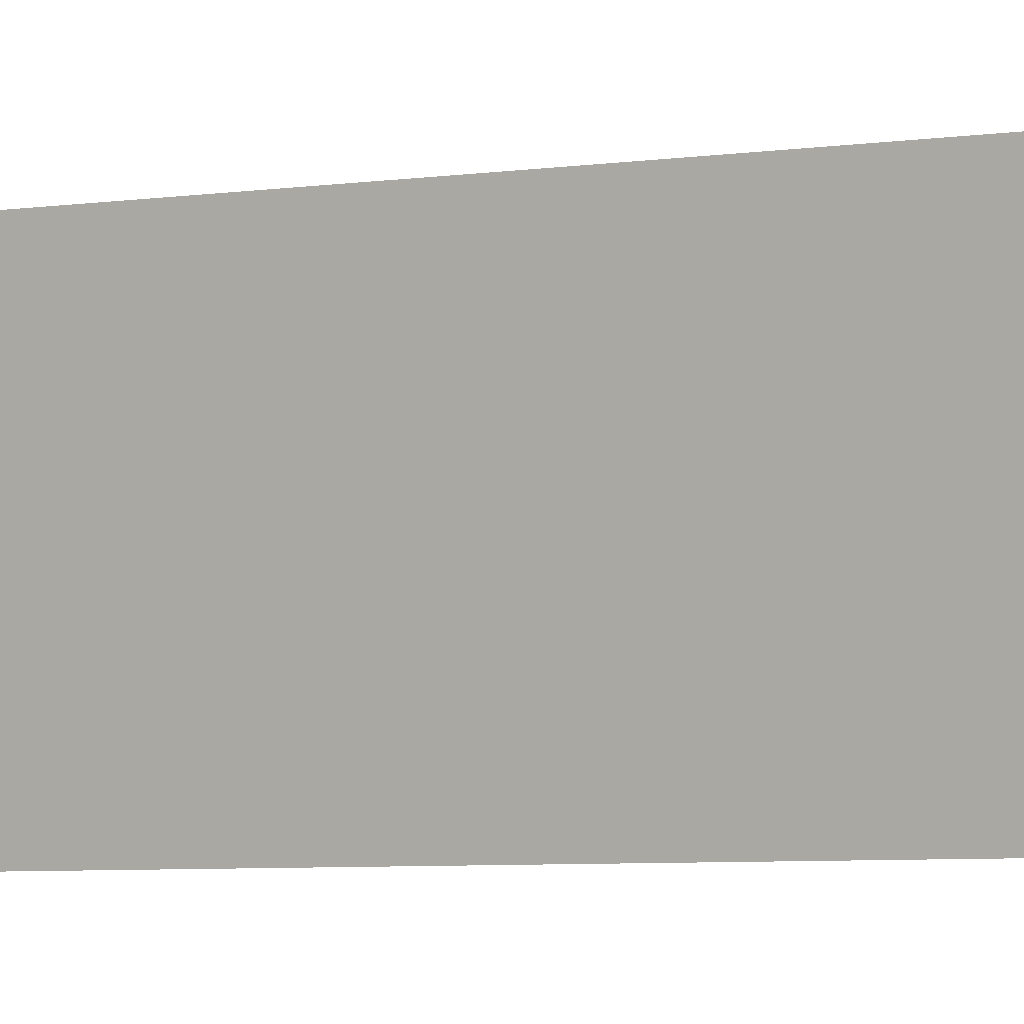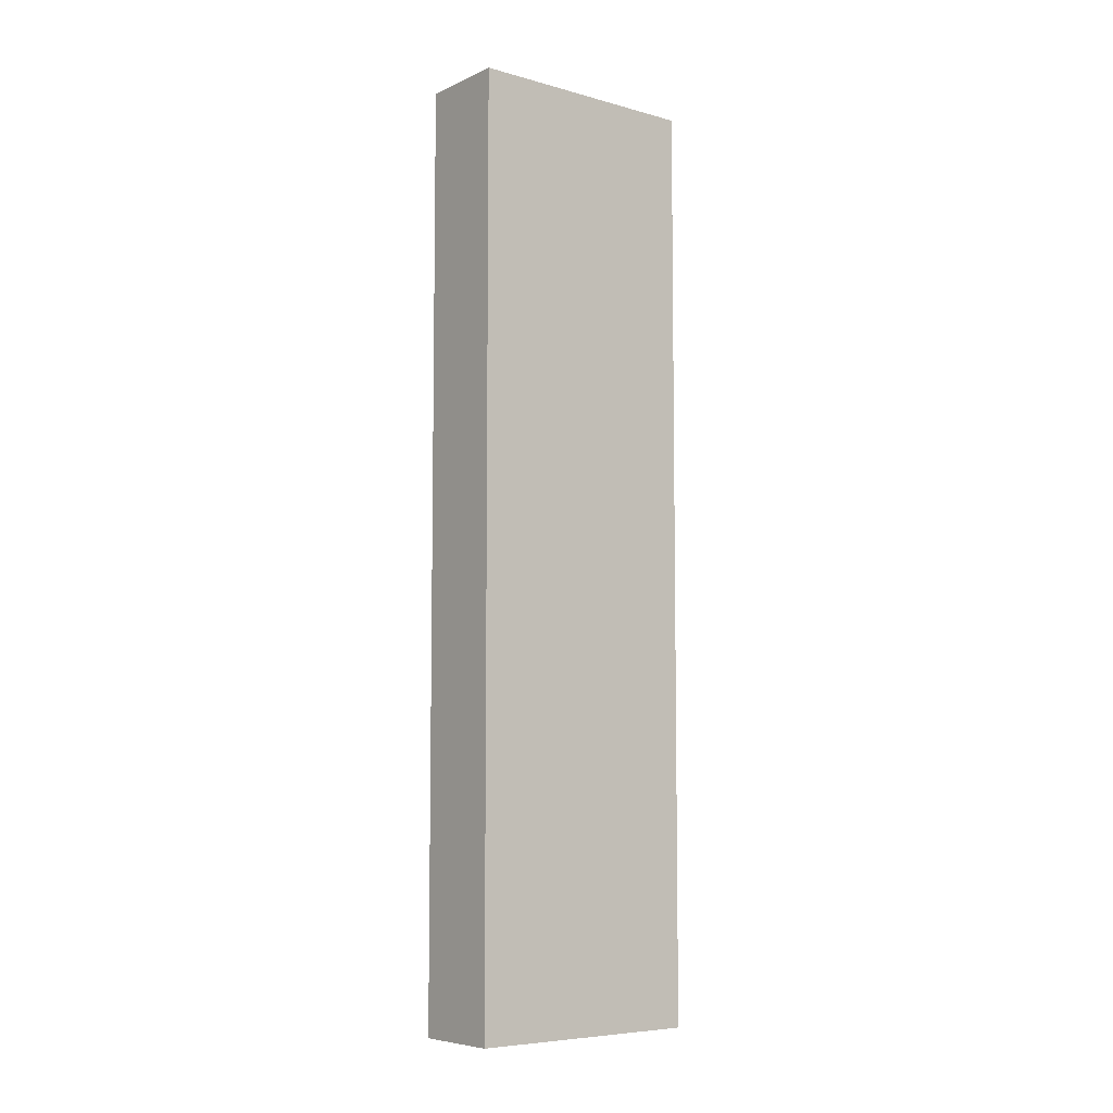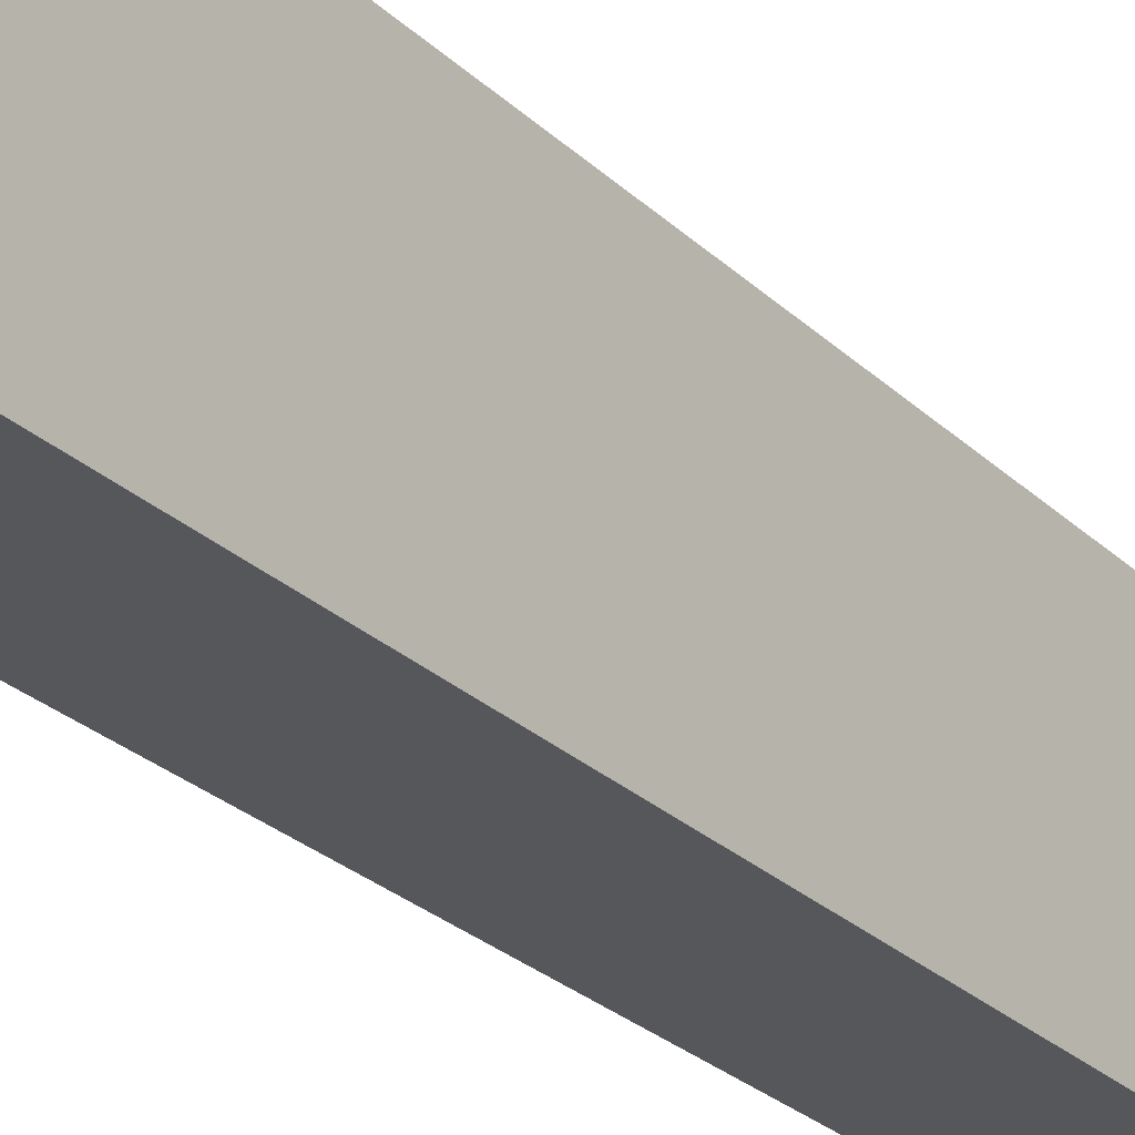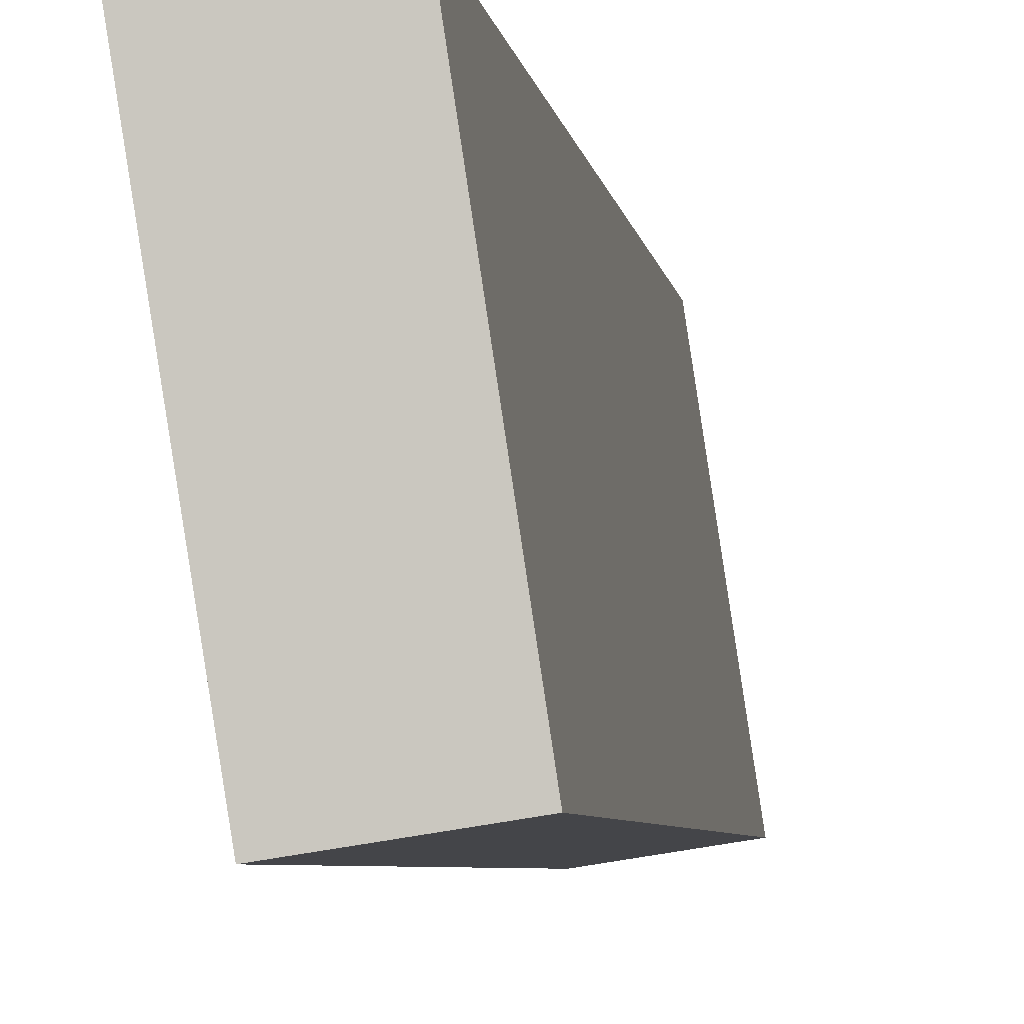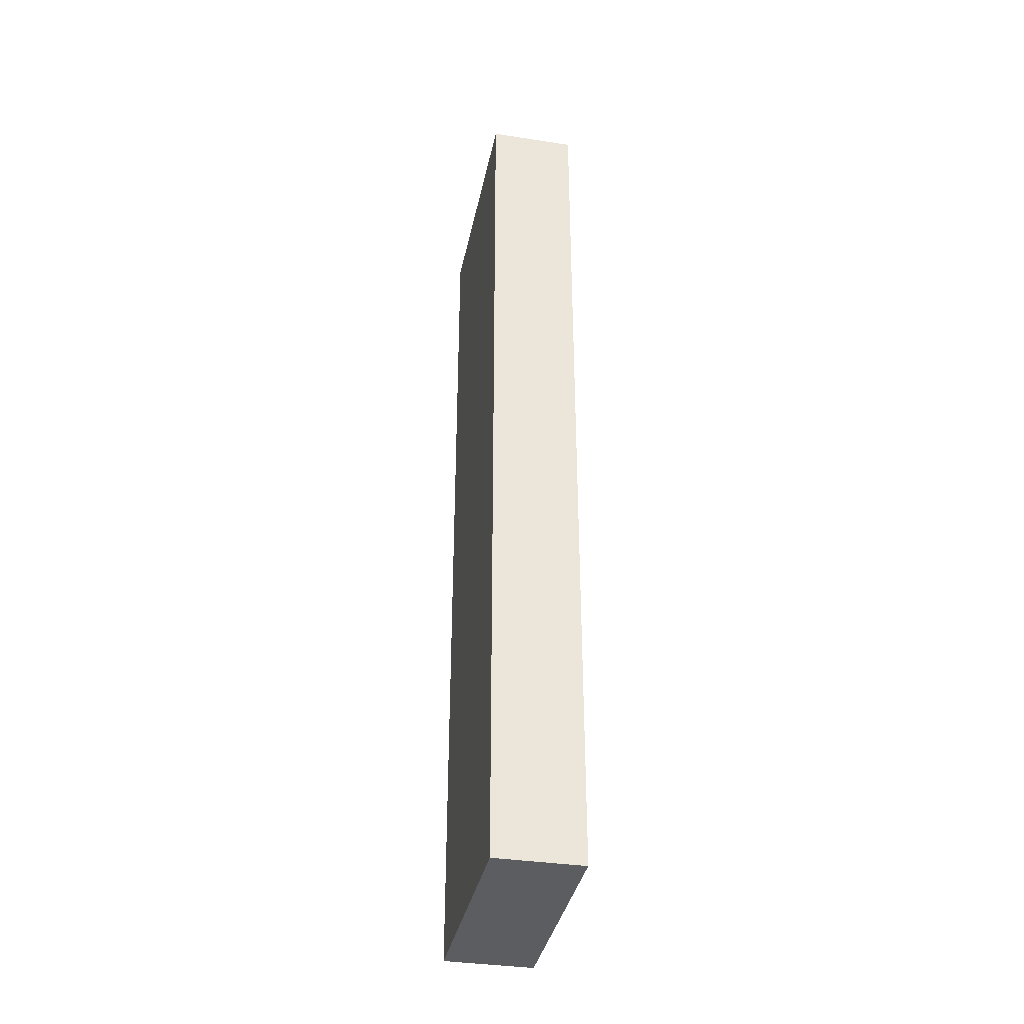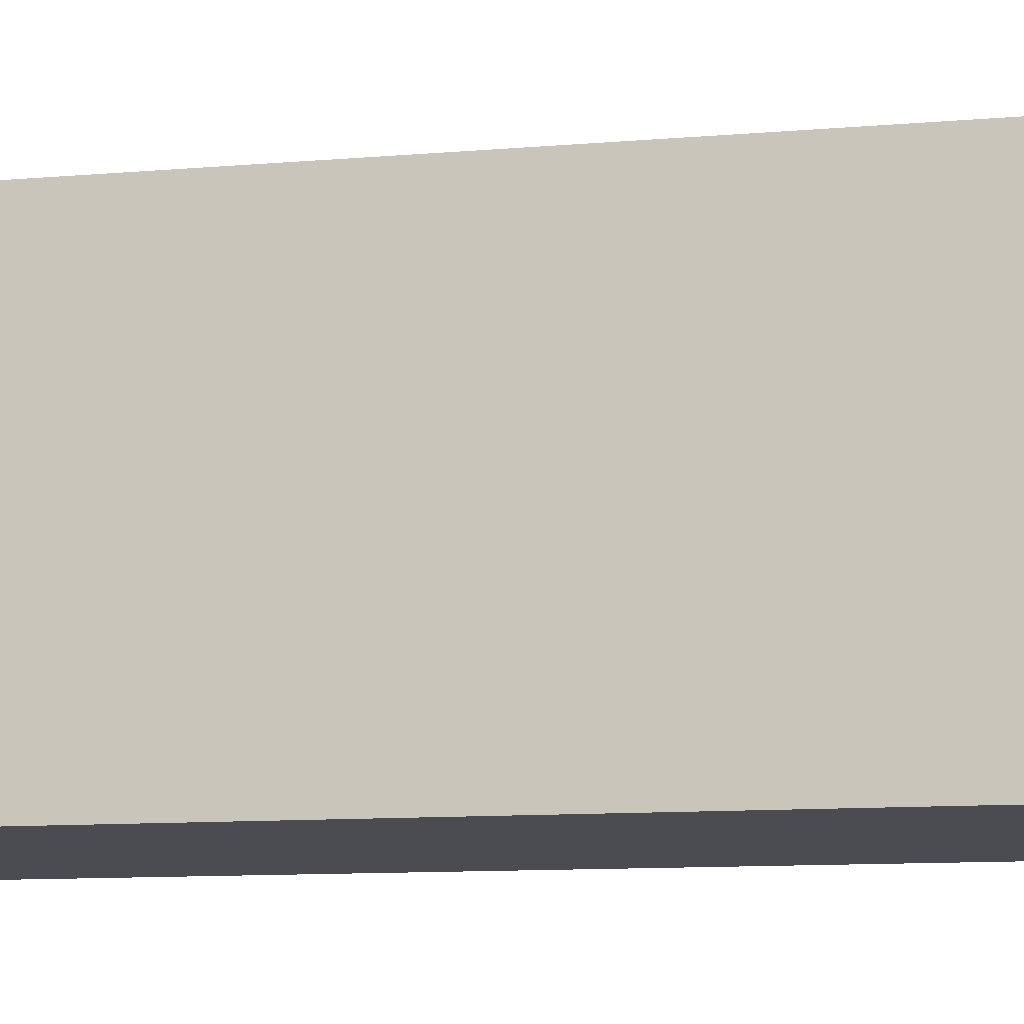
<metadata>
{"format":"obj","ext":"obj","renderer":"f3d","projection":"perspective","resolution":1024,"background":"white","views":[{"elev":-5.3,"azim":116.2,"up":"+Z"},{"elev":-6.8,"azim":60.7,"up":"+Y"},{"elev":-24.0,"azim":-147.7,"up":"+Z"},{"elev":-3.9,"azim":-174.0,"up":"+Z"},{"elev":-36.4,"azim":177.6,"up":"+Y"},{"elev":-7.0,"azim":-71.8,"up":"+Z"}]}
</metadata>
<code>
v  2.344 17.52 4.173
v  0 17.52 1.073e-15
v  0.673 17.52 4.442
v  1.633 17.52 -0.255
v  0 0 0
v  0.673 -2.72e-16 4.442
v  2.344 -2.555e-16 4.173
v  1.633 1.561e-17 -0.255
g defaultobject
f 1 2 3
f 2 1 4
f 5 3 2
f 3 5 6
f 6 1 3
f 1 6 7
f 7 4 1
f 4 7 8
f 8 2 4
f 2 8 5
f 5 7 6
f 7 5 8

</code>
